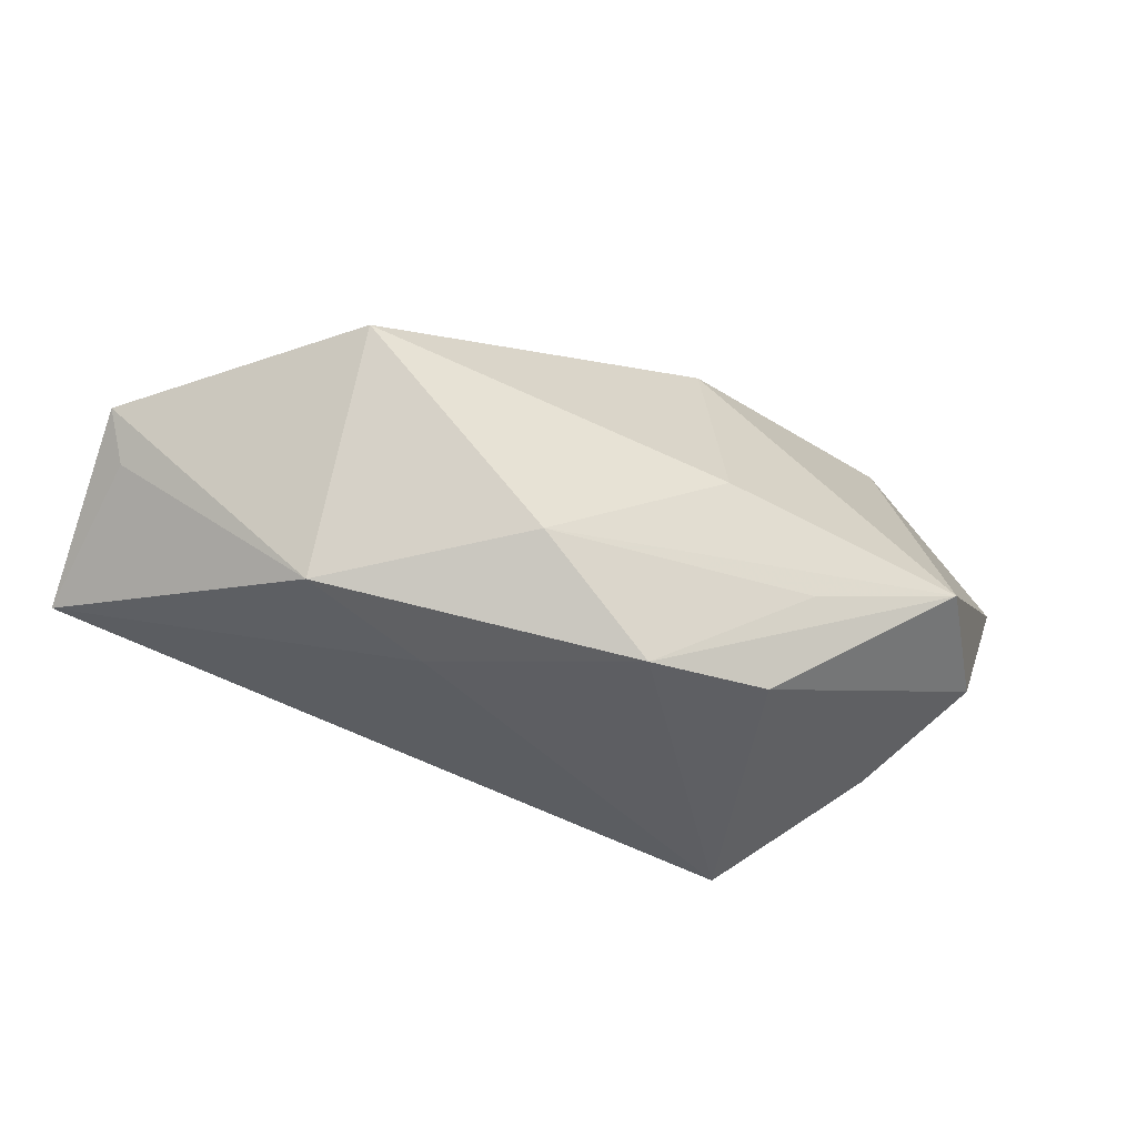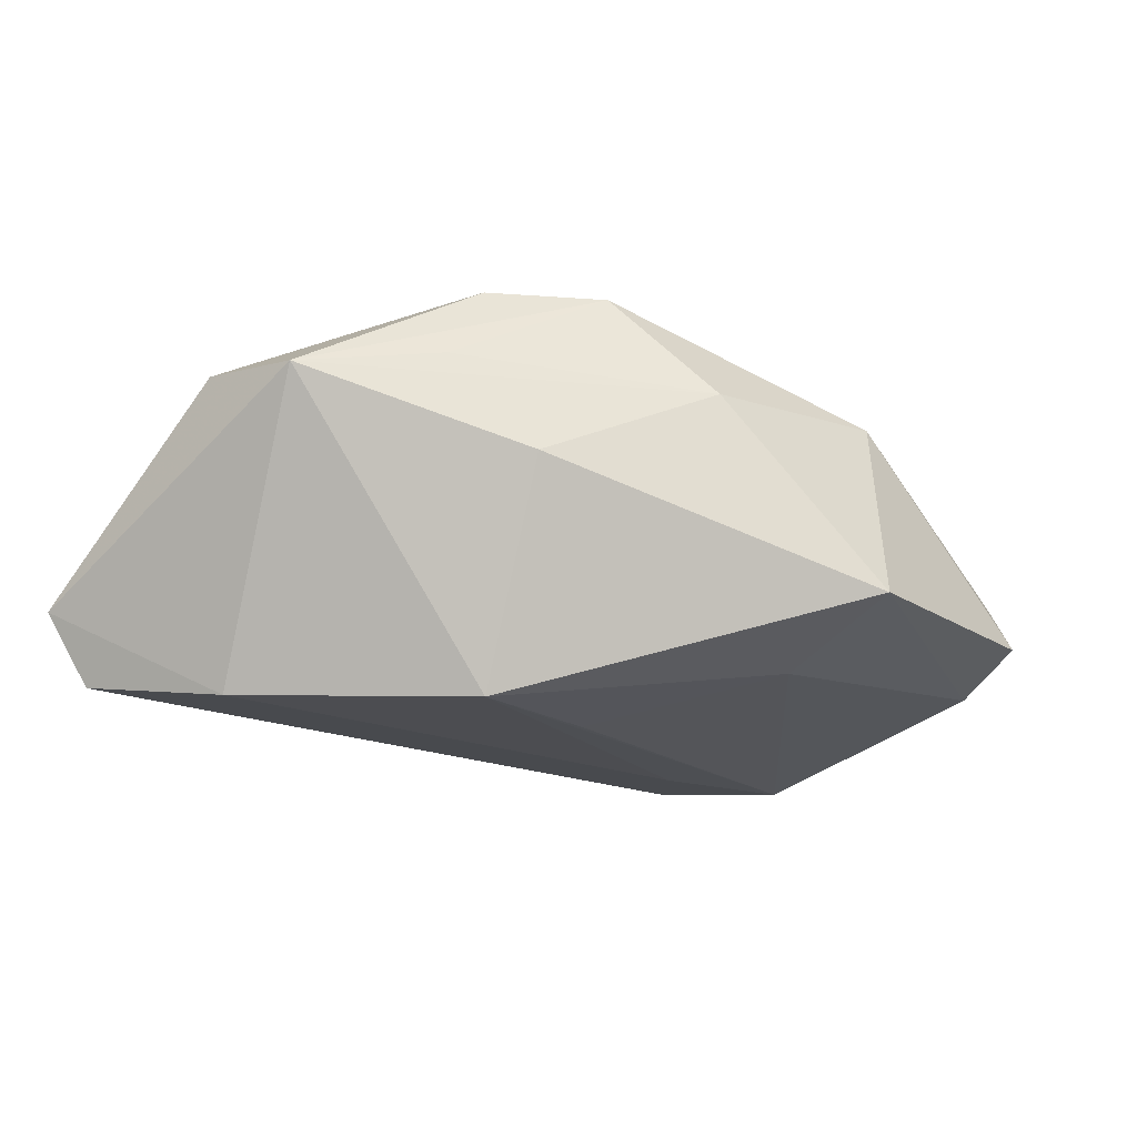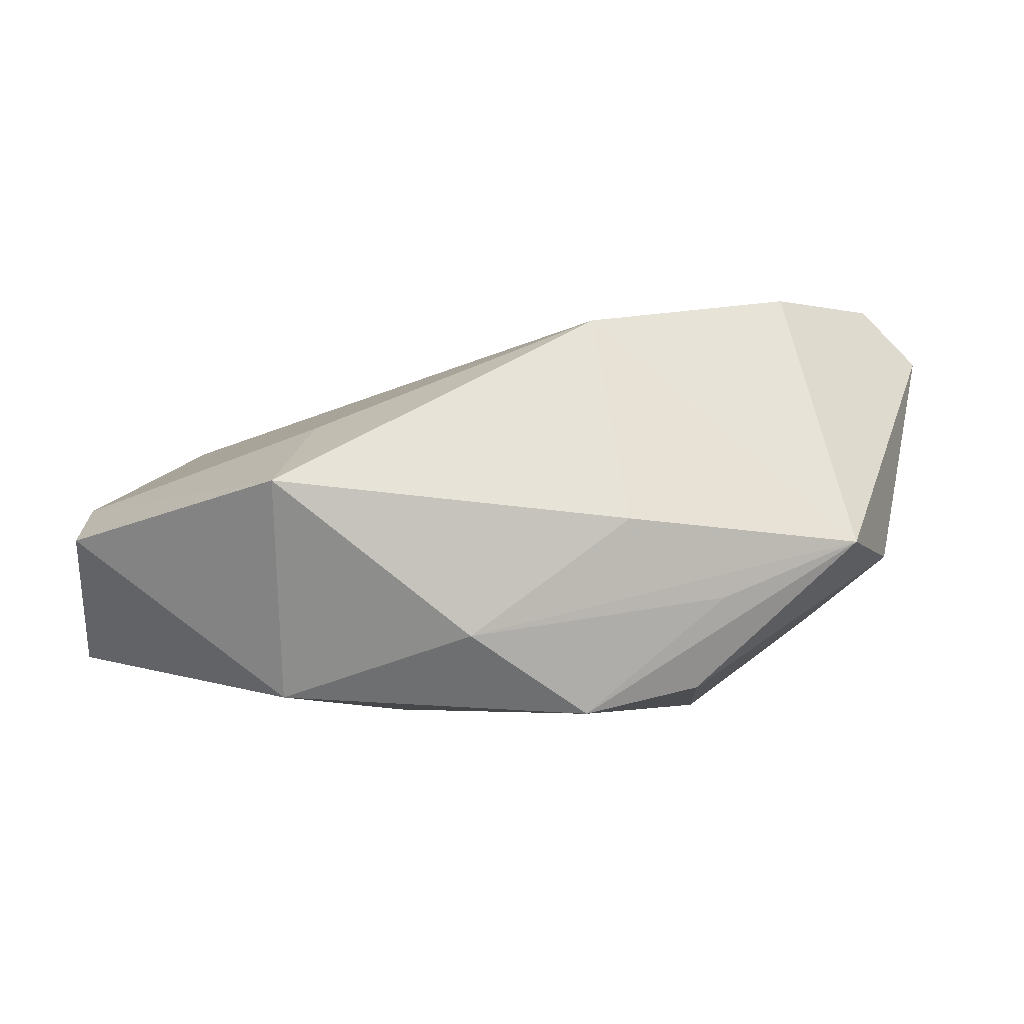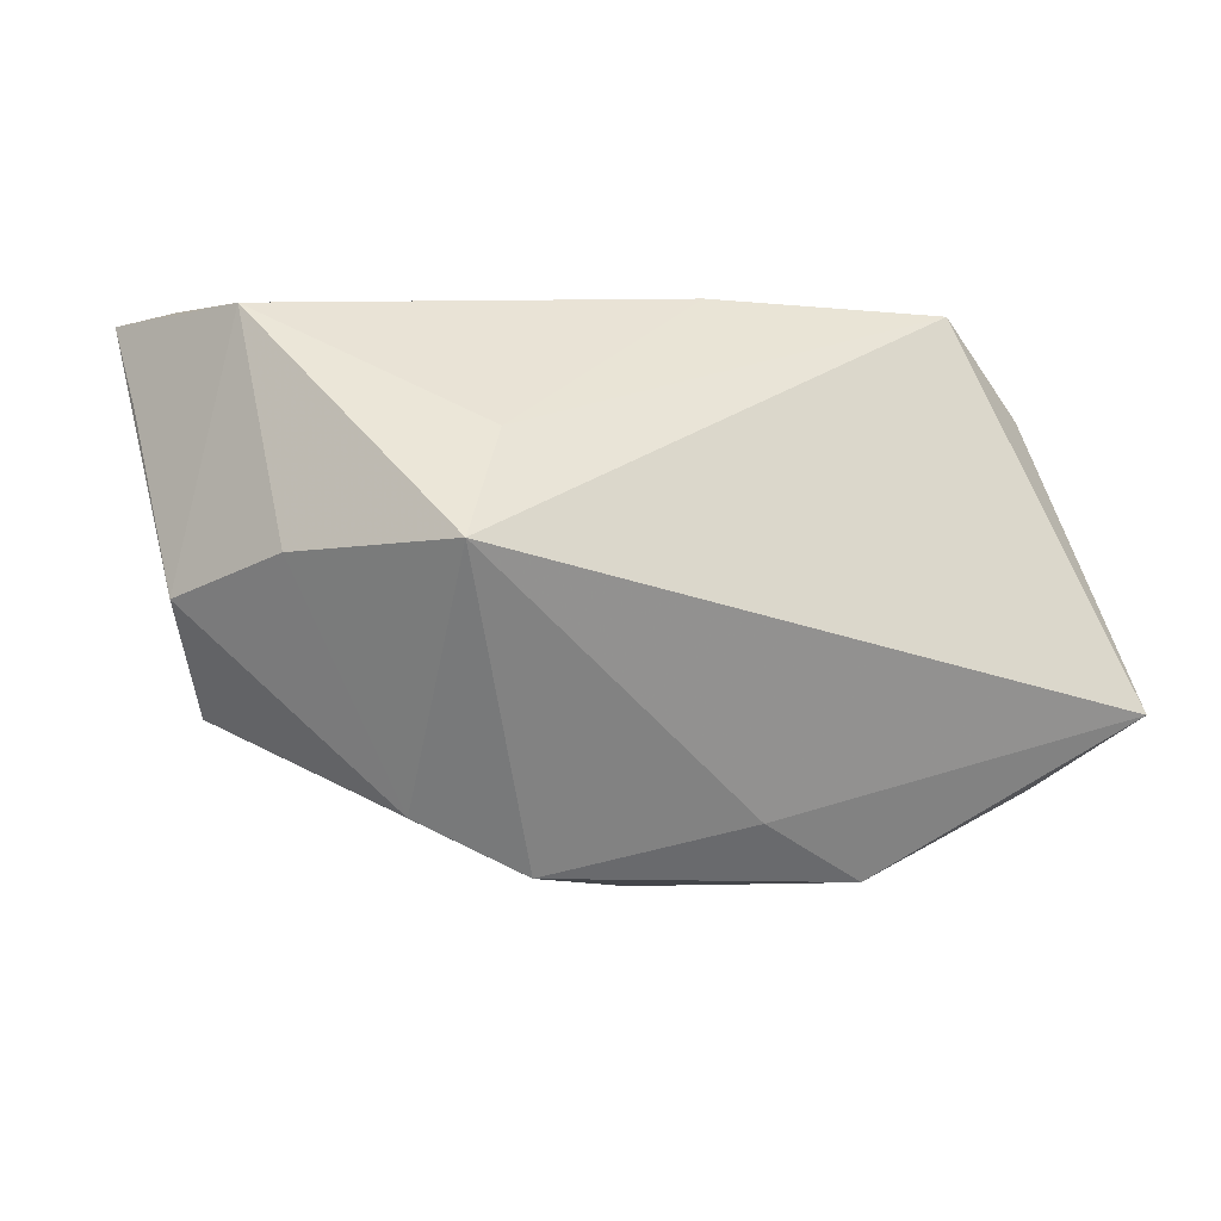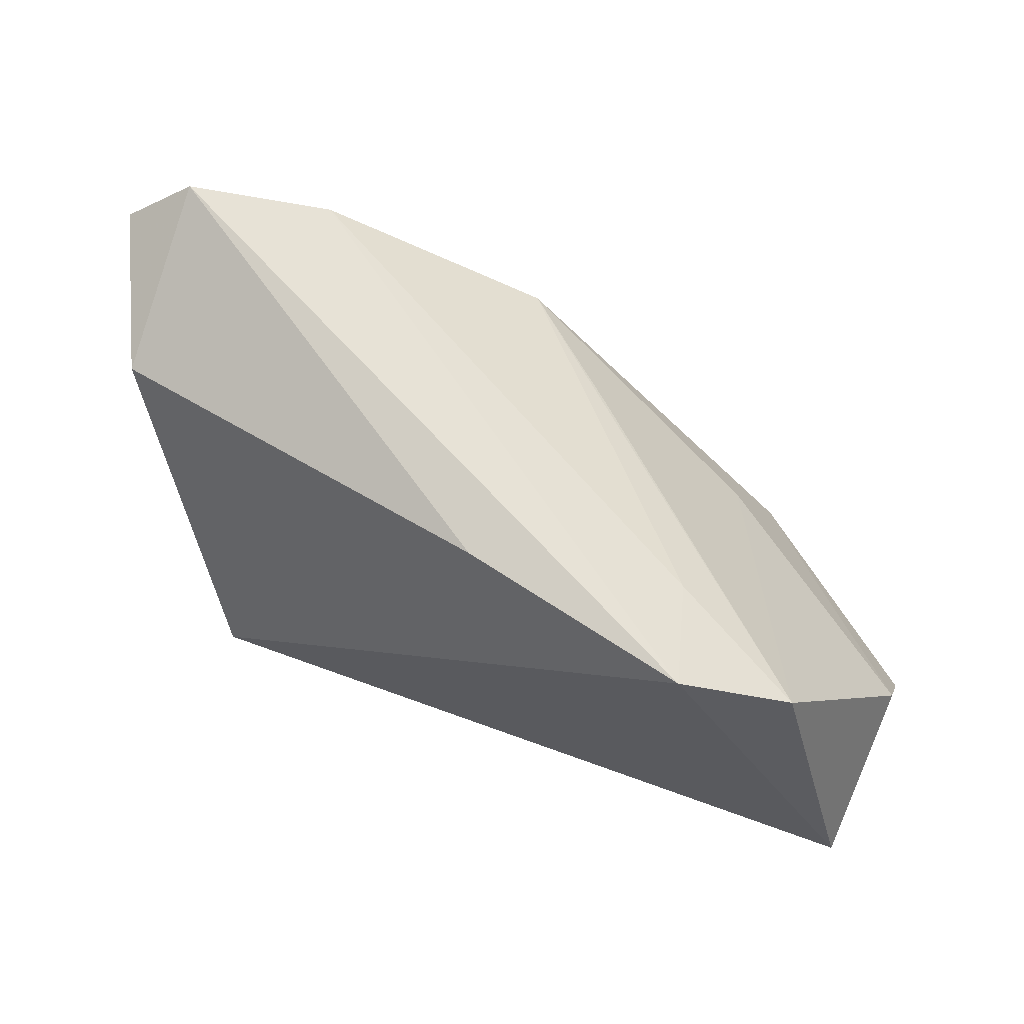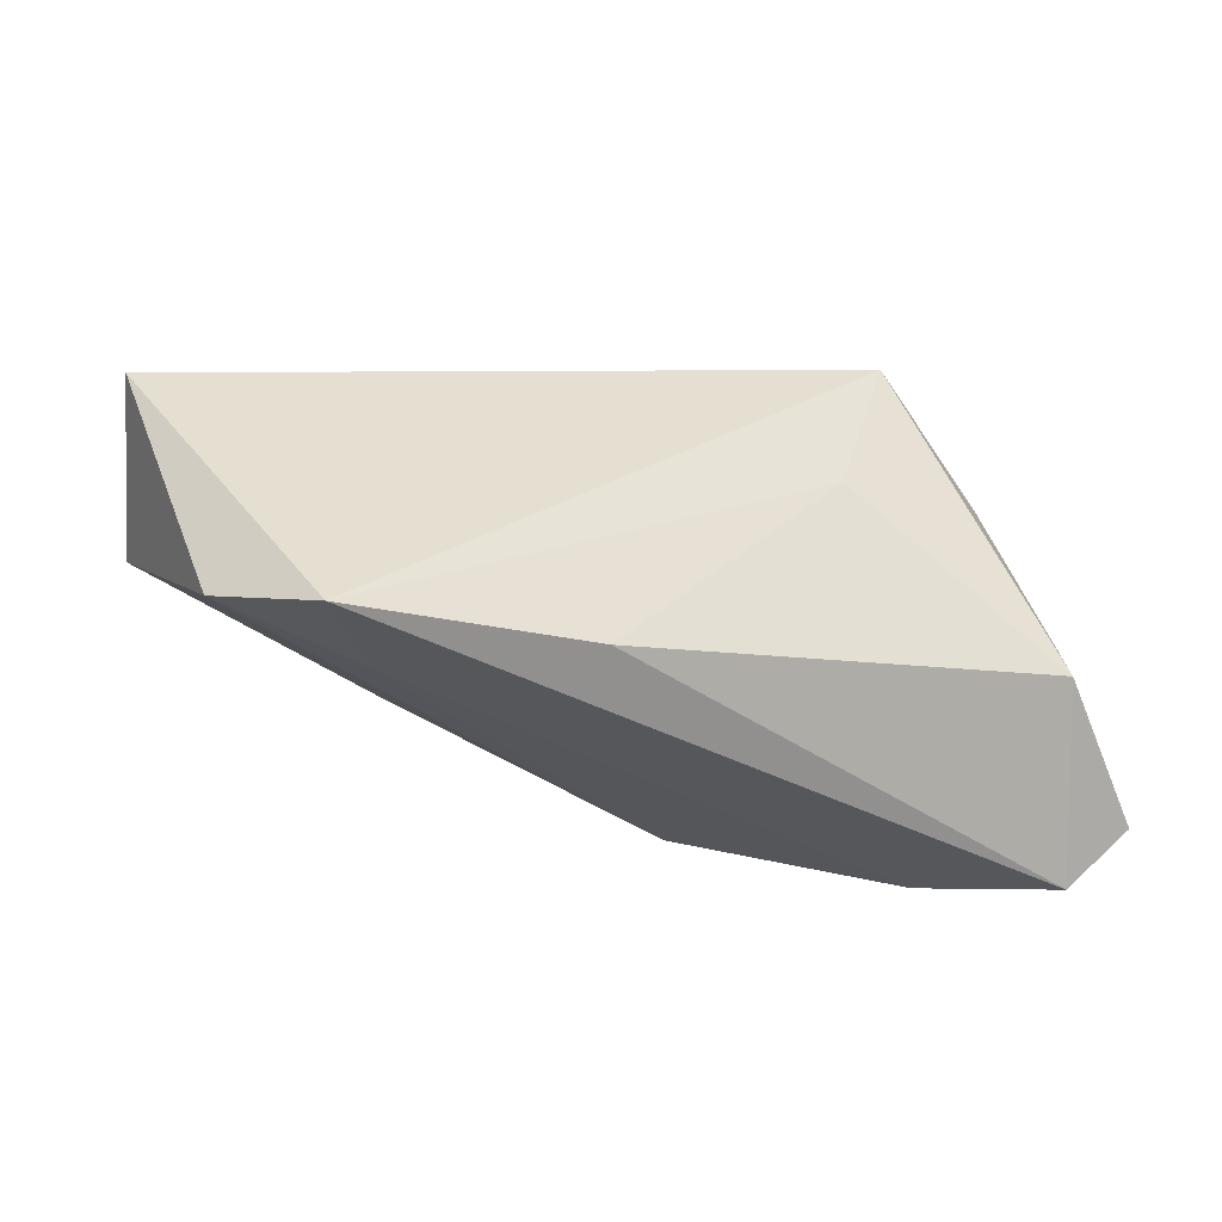
<metadata>
{"format":"obj","ext":"obj","renderer":"f3d","projection":"perspective","resolution":1024,"background":"white","views":[{"elev":-78.9,"azim":156.1,"up":"+Y"},{"elev":-72.9,"azim":-24.0,"up":"+Z"},{"elev":-42.9,"azim":169.9,"up":"+Y"},{"elev":-22.8,"azim":-28.9,"up":"+Y"},{"elev":67.1,"azim":19.5,"up":"+Y"},{"elev":36.7,"azim":177.4,"up":"+Z"}]}
</metadata>
<code>
v -0.01038 -0.01831 -0.02266
v -0.02413 0.006348 0.01931
v -0.04044 -0.01597 -0.02097
v 0.05419 -0.0161 0.004043
v -0.03259 0.02303 -0.02615
v 0.002414 0.03043 0.01624
v 0.05789 -0.01376 -0.001157
v 0.05571 -0.0128 0.02395
v 0.009081 0.01297 -0.01657
v -0.04225 -0.006643 0.005762
v 0.03411 -0.01929 -0.02271
v -0.008506 -0.03424 -0.003038
v 0.05701 -0.003635 0.004057
v 0.04393 0.02382 0.01897
v -0.04882 -0.007442 -0.009766
v -0.03011 -0.009555 0.02395
v -0.0227 -0.02924 -0.004539
v -0.05588 0.02627 -0.01501
v 0.03074 0.03205 0.02395
v -0.004837 0.009376 -0.02995
v 0.01374 -0.02787 0.008497
v -0.02413 -0.02296 -0.0153
v -0.04815 0.0221 0.003746
v -0.05358 0.01528 -0.01259
v -0.04801 0.03205 -0.01853
v 0.02914 -0.003647 -0.01687
v 0.02736 0.02445 0.009459
v 0.02916 -0.03118 0.004289
v 0.007626 -0.03067 -0.01133
f 16 23 10
f 18 23 25
f 4 28 7
f 28 4 8
f 8 4 7
f 19 16 8
f 8 14 19
f 2 16 19
f 2 23 16
f 28 8 21
f 21 8 16
f 24 23 18
f 5 25 19
f 18 25 5
f 7 28 11
f 20 26 11
f 13 8 7
f 14 8 13
f 13 26 14
f 7 11 13
f 13 11 26
f 6 2 19
f 23 2 6
f 19 25 6
f 6 25 23
f 3 5 20
f 18 5 3
f 27 14 20
f 20 5 27
f 19 14 27
f 27 5 19
f 20 14 9
f 9 26 20
f 14 26 9
f 28 21 12
f 12 21 16
f 15 10 23
f 23 24 15
f 15 24 18
f 18 3 15
f 29 11 28
f 28 12 29
f 17 12 16
f 16 10 17
f 10 15 17
f 3 12 17
f 17 15 3
f 11 29 1
f 1 29 3
f 20 11 1
f 1 3 20
f 22 12 3
f 3 29 22
f 22 29 12

</code>
